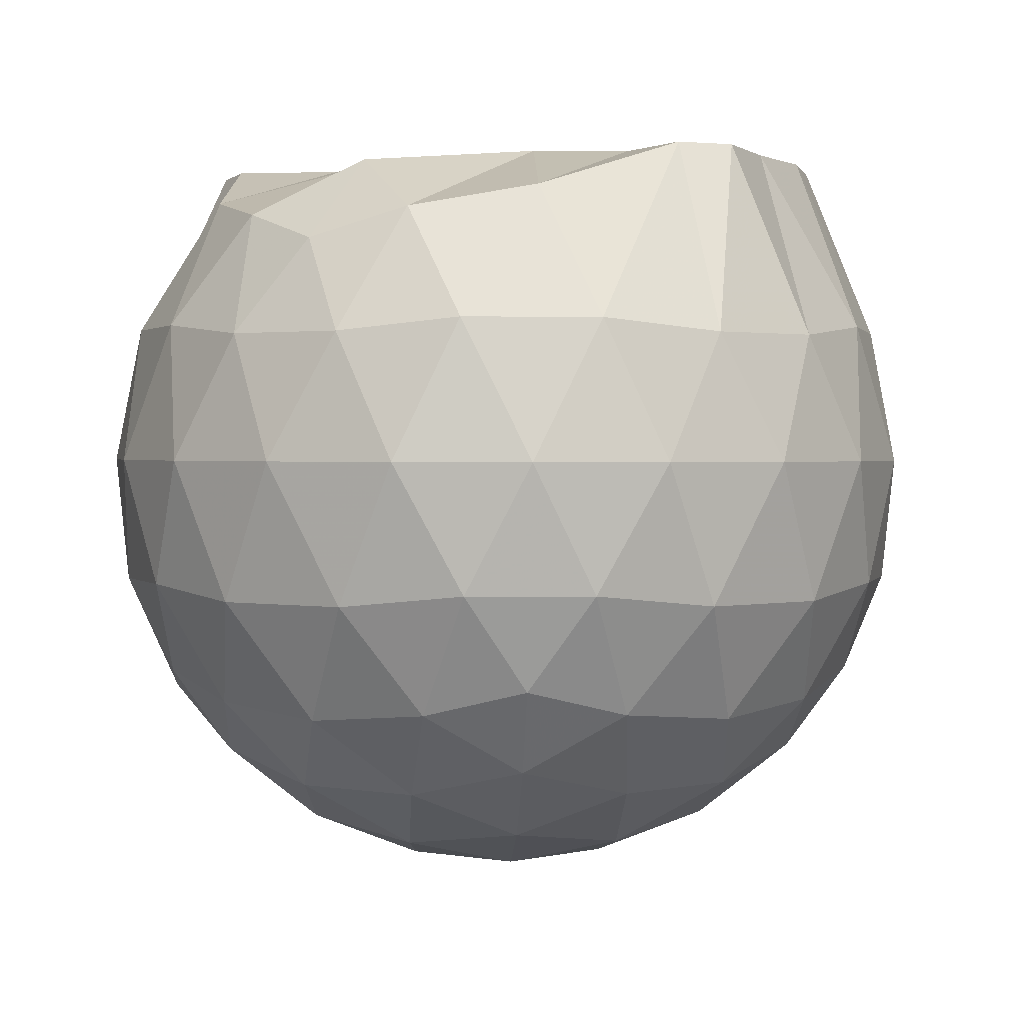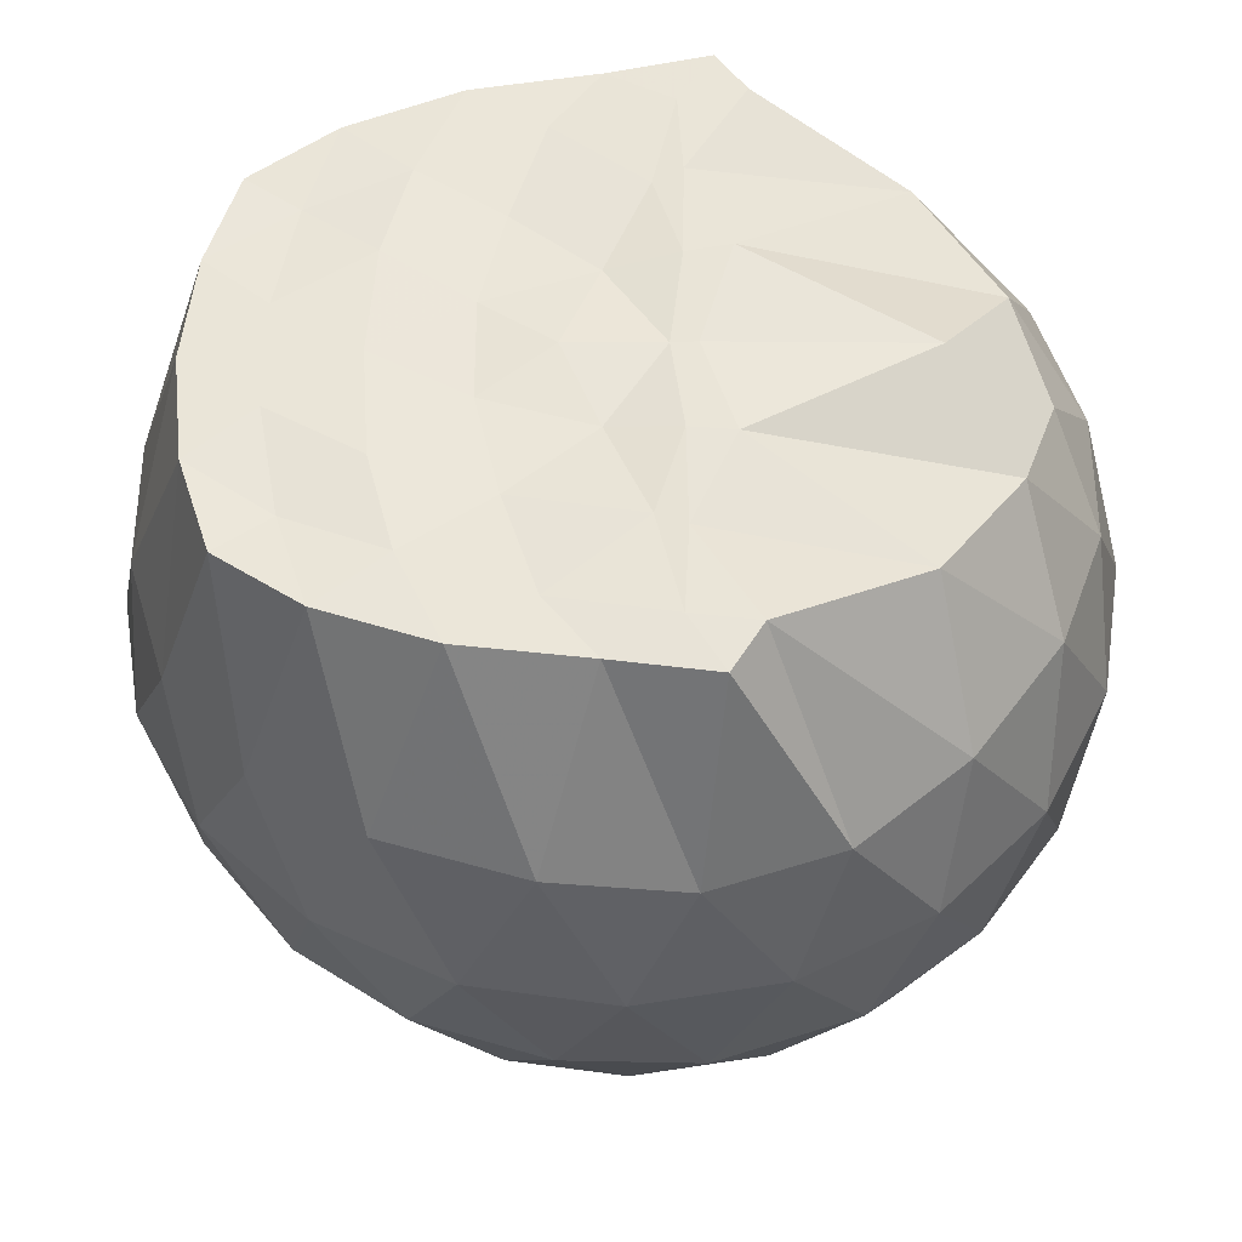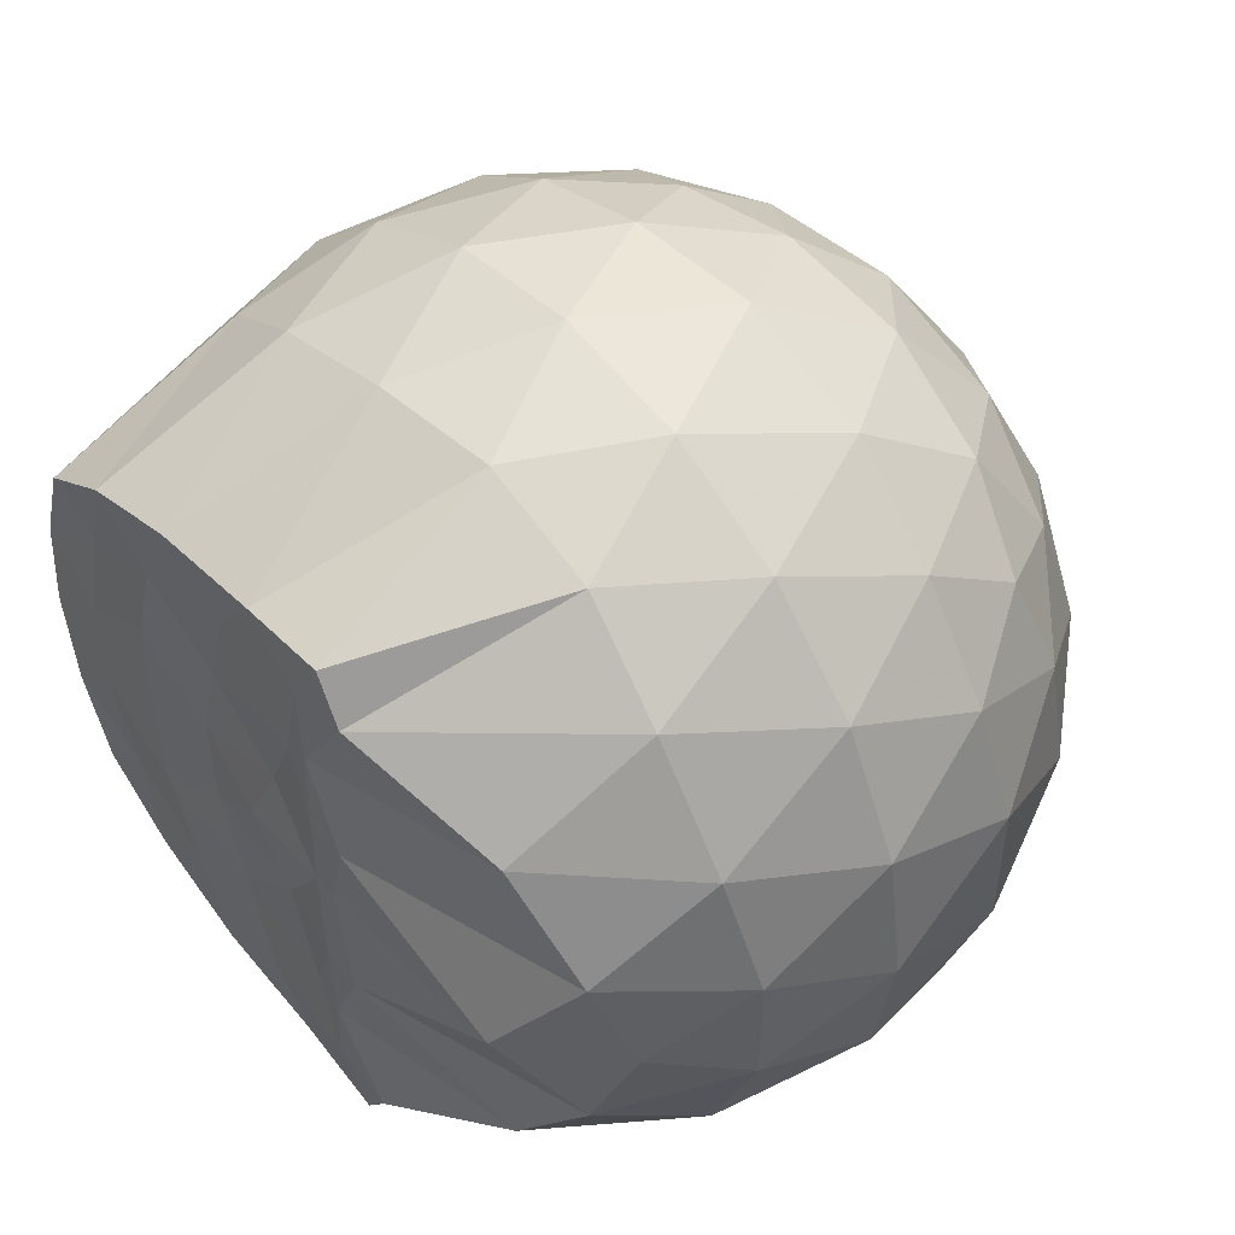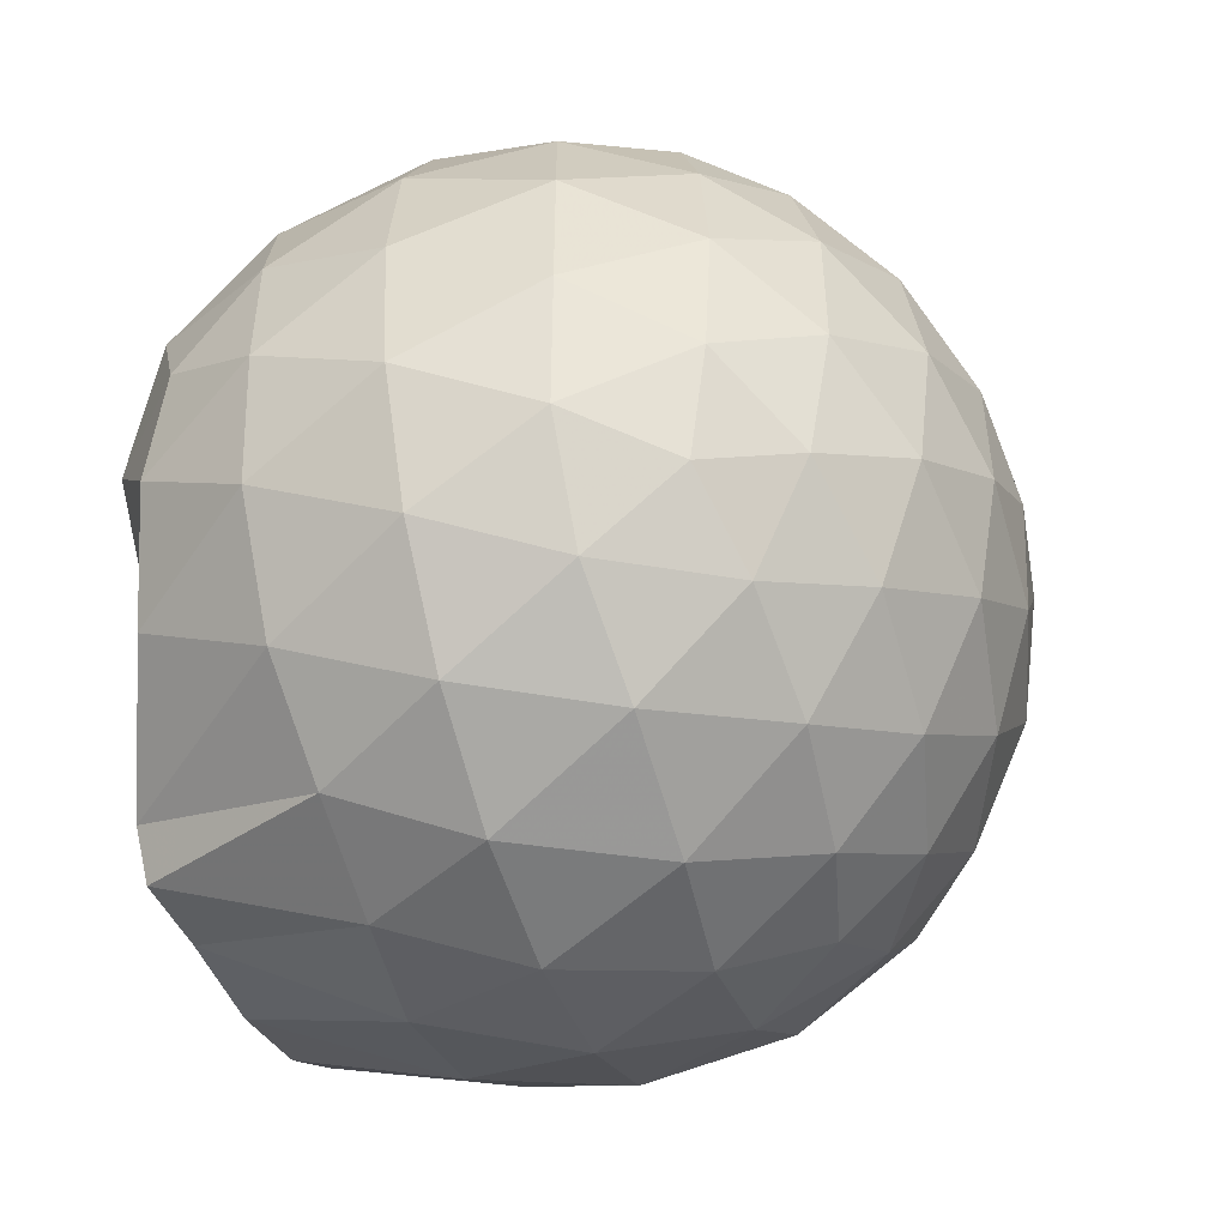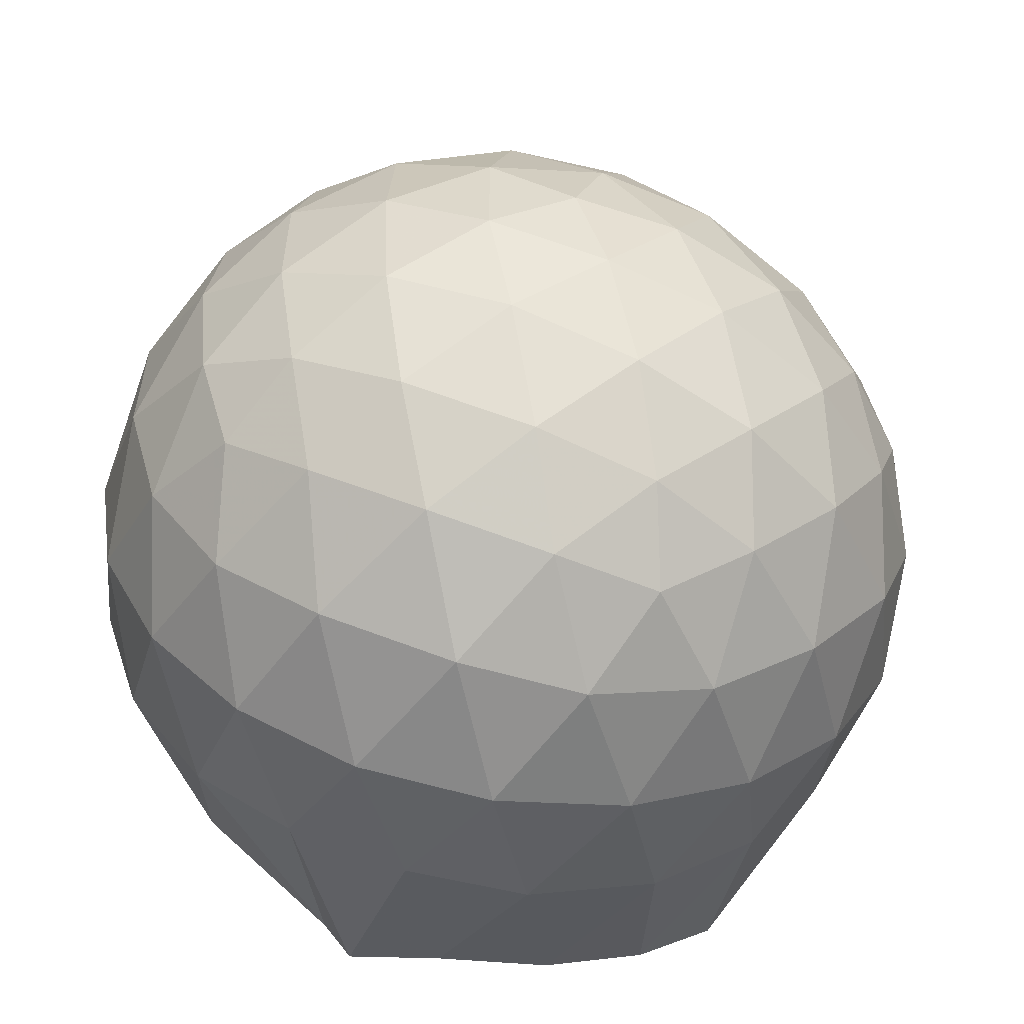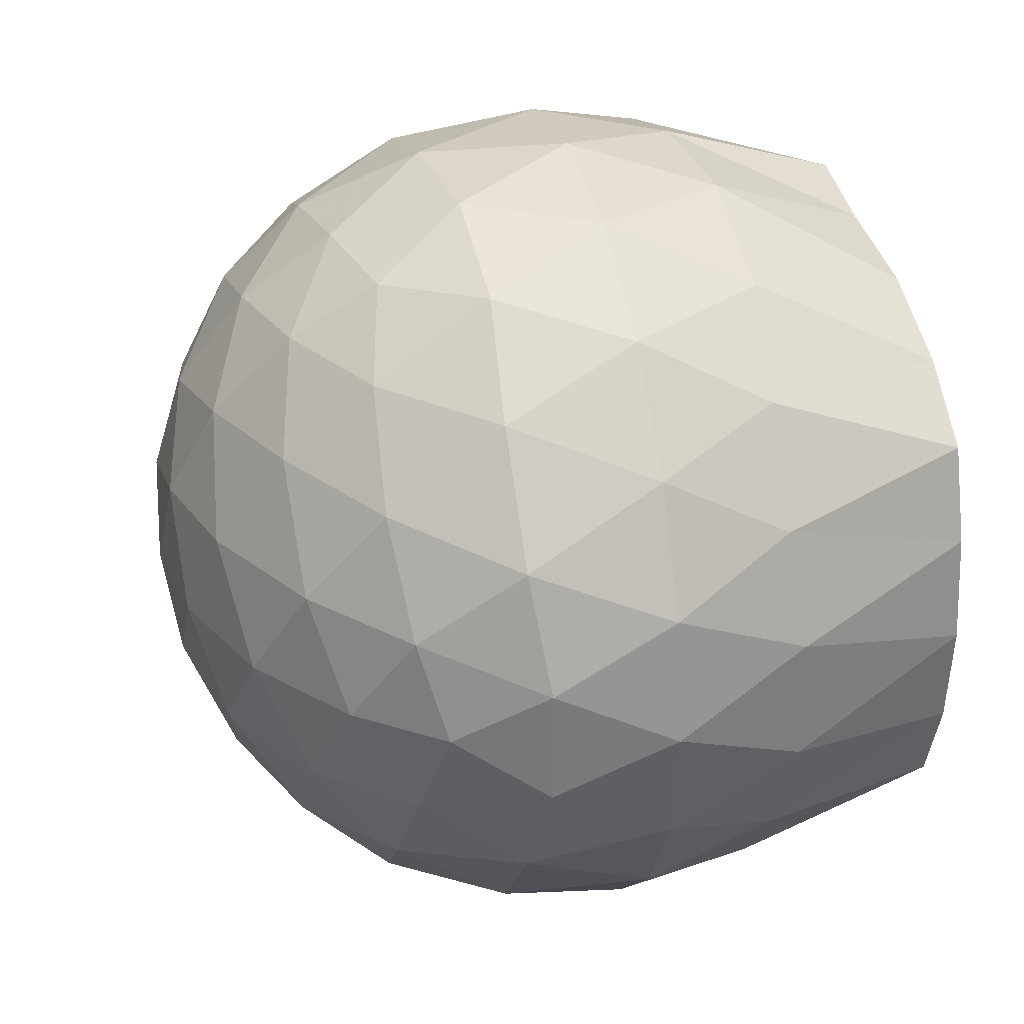
<metadata>
{"format":"obj","ext":"obj","renderer":"f3d","projection":"perspective","resolution":1024,"background":"white","views":[{"elev":1.7,"azim":122.7,"up":"+Z"},{"elev":-36.1,"azim":2.8,"up":"+Y"},{"elev":51.0,"azim":50.6,"up":"+Y"},{"elev":-49.0,"azim":107.4,"up":"+Y"},{"elev":-57.2,"azim":168.5,"up":"+Y"},{"elev":32.2,"azim":-104.5,"up":"+Y"}]}
</metadata>
<code>
v -1.558 -0.01472 0.9835
v -1.454 -0.01612 -0.8077
v -0.6146 -0.01583 0.7486
v -0.6892 0.21 0.8164
v -0.8655 0.453 0.8679
v -1.184 0.6423 0.9831
v -1.252 0.7477 0.9767
v -1.475 0.7093 0.9739
v -1.751 0.6705 0.9789
v -2 0.5782 0.9777
v -2.187 0.4487 0.9748
v -2.254 0.2332 0.976
v -2.282 -0.01618 0.9769
v -2.255 -0.2654 0.9778
v -2.186 -0.4805 0.9748
v -1.999 -0.6108 0.9776
v -1.752 -0.7018 0.9786
v -1.475 -0.7407 0.9741
v -1.252 -0.7795 0.9765
v -1.184 -0.6741 0.9827
v -0.8656 -0.4851 0.868
v -0.6889 -0.2423 0.8164
v -0.5211 0.13 0.5266
v -0.6177 0.403 0.5552
v -0.8062 0.6605 0.555
v -1.036 0.834 0.5269
v -1.317 0.9194 0.5272
v -1.614 0.9042 0.5564
v -1.928 0.797 0.5523
v -2.174 0.6276 0.5154
v -2.353 0.3951 0.508
v -2.433 0.1332 0.5345
v -2.433 -0.1656 0.5345
v -2.353 -0.4272 0.5078
v -2.174 -0.6598 0.5152
v -1.928 -0.8291 0.5522
v -1.614 -0.9365 0.5561
v -1.317 -0.9516 0.5269
v -1.036 -0.8662 0.5274
v -0.8061 -0.6928 0.5553
v -0.6176 -0.4351 0.5556
v -0.521 -0.1623 0.5269
v -0.5022 0.2962 0.2317
v -0.6443 0.5768 0.2313
v -0.8665 0.7983 0.2309
v -1.149 0.9391 0.2303
v -1.467 0.9839 0.2291
v -1.789 0.9266 0.2269
v -2.081 0.774 0.2233
v -2.315 0.5475 0.2184
v -2.464 0.2746 0.2161
v -2.512 -0.01632 0.2158
v -2.464 -0.3067 0.2159
v -2.314 -0.5797 0.2185
v -2.081 -0.8062 0.2233
v -1.789 -0.9589 0.2269
v -1.467 -1.016 0.2291
v -1.149 -0.9714 0.2303
v -0.8665 -0.8305 0.2309
v -0.6443 -0.609 0.2313
v -0.5022 -0.3284 0.2317
v -0.4543 -0.01612 0.2319
v -0.5914 0.4294 -0.0666
v -0.7645 0.6687 -0.06726
v -1.006 0.8357 -0.09717
v -1.319 0.934 -0.09815
v -1.622 0.9348 -0.06963
v -1.917 0.8355 -0.07038
v -2.163 0.6512 -0.09972
v -2.366 0.3897 -0.1011
v -2.466 0.1233 -0.06808
v -2.466 -0.1554 -0.06797
v -2.366 -0.422 -0.1011
v -2.163 -0.6834 -0.0997
v -1.917 -0.8677 -0.07036
v -1.622 -0.9671 -0.06961
v -1.319 -0.9662 -0.09814
v -1.006 -0.868 -0.09713
v -0.7645 -0.701 -0.06729
v -0.5914 -0.4616 -0.06657
v -0.5074 -0.1795 -0.09563
v -0.5073 0.1473 -0.09562
v -0.7387 0.5027 -0.2889
v -0.9303 0.651 -0.3488
v -1.196 0.7718 -0.3746
v -1.488 0.8256 -0.3503
v -1.742 0.8133 -0.291
v -1.953 0.672 -0.3489
v -2.162 0.4572 -0.3703
v -2.311 0.2087 -0.3429
v -2.386 -0.01617 -0.2839
v -2.311 -0.2409 -0.3429
v -2.162 -0.4894 -0.3703
v -1.953 -0.7043 -0.3489
v -1.742 -0.8456 -0.2909
v -1.488 -0.8578 -0.3503
v -1.196 -0.804 -0.3746
v -0.9303 -0.6833 -0.3488
v -0.7387 -0.535 -0.2889
v -0.6568 -0.3056 -0.3481
v -0.6228 -0.01612 -0.3728
v -0.6568 0.2734 -0.3481
v -0.8314 -0.01613 0.9478
v -1.222 0.2148 0.9912
v -1.316 0.4254 0.9862
v -1.328 0.6195 0.9831
v -1.585 0.5653 0.9728
v -1.85 0.4567 0.9759
v -2.068 0.3635 0.9687
v -2.112 0.1112 0.9793
v -2.113 -0.1442 0.9794
v -2.069 -0.3961 0.9666
v -1.85 -0.4903 0.9757
v -1.585 -0.5974 0.9728
v -1.327 -0.6523 0.9836
v -1.317 -0.4582 0.9863
v -1.222 -0.247 0.9912
v -1.292 -0.01707 0.9764
v -1.32 0.2016 0.9893
v -1.38 0.3946 0.9811
v -1.661 0.3291 0.9676
v -1.907 0.2373 0.9826
v -1.925 -0.01602 0.9819
v -1.907 -0.2704 0.9826
v -1.661 -0.362 0.9673
v -1.381 -0.4271 0.9816
v -1.32 -0.2327 0.9888
v -1.348 -0.01707 0.9757
v -1.477 0.1783 0.9679
v -1.715 0.1033 0.9723
v -1.714 -0.1341 0.973
v -1.475 -0.2103 0.9671
v -0.8548 0.4168 -0.4902
v -1.1 0.5527 -0.5563
v -1.404 0.6479 -0.5569
v -1.693 0.6771 -0.4912
v -1.909 0.4854 -0.5536
v -2.105 0.2327 -0.5491
v -2.23 -0.01614 -0.4811
v -2.105 -0.265 -0.5491
v -1.909 -0.5176 -0.5536
v -1.693 -0.7093 -0.4911
v -1.404 -0.6801 -0.5569
v -1.1 -0.5849 -0.5563
v -0.8548 -0.4491 -0.4902
v -0.8 -0.1737 -0.5553
v -0.8 0.1415 -0.5553
v -1.035 0.2846 -0.6696
v -1.319 0.395 -0.7115
v -1.619 0.4672 -0.6692
v -1.82 0.2364 -0.7075
v -1.991 -0.01612 -0.6639
v -1.82 -0.2686 -0.7074
v -1.619 -0.4995 -0.6692
v -1.319 -0.4272 -0.7115
v -1.035 -0.3169 -0.6696
v -1.016 -0.01612 -0.7109
v -1.252 0.1287 -0.7782
v -1.533 0.2169 -0.7774
v -1.709 -0.01612 -0.7752
v -1.533 -0.2492 -0.7773
v -1.252 -0.1609 -0.7782
f 3 23 4
f 4 23 24
f 4 24 5
f 5 24 25
f 5 25 6
f 6 25 26
f 6 26 7
f 7 26 27
f 7 27 8
f 8 27 28
f 8 28 9
f 9 28 29
f 9 29 10
f 10 29 30
f 10 30 11
f 11 30 31
f 11 31 12
f 12 31 32
f 12 32 13
f 13 32 33
f 13 33 14
f 14 33 34
f 14 34 15
f 15 34 35
f 15 35 16
f 16 35 36
f 16 36 17
f 17 36 37
f 17 37 18
f 18 37 38
f 18 38 19
f 19 38 39
f 19 39 20
f 20 39 40
f 20 40 21
f 21 40 41
f 21 41 22
f 22 41 42
f 22 42 3
f 3 42 23
f 23 43 24
f 24 43 44
f 24 44 25
f 25 44 45
f 25 45 26
f 26 45 46
f 26 46 27
f 27 46 47
f 27 47 28
f 28 47 48
f 28 48 29
f 29 48 49
f 29 49 30
f 30 49 50
f 30 50 31
f 31 50 51
f 31 51 32
f 32 51 52
f 32 52 33
f 33 52 53
f 33 53 34
f 34 53 54
f 34 54 35
f 35 54 55
f 35 55 36
f 36 55 56
f 36 56 37
f 37 56 57
f 37 57 38
f 38 57 58
f 38 58 39
f 39 58 59
f 39 59 40
f 40 59 60
f 40 60 41
f 41 60 61
f 41 61 42
f 42 61 62
f 42 62 23
f 23 62 43
f 43 63 44
f 44 63 64
f 44 64 45
f 45 64 65
f 45 65 46
f 46 65 66
f 46 66 47
f 47 66 67
f 47 67 48
f 48 67 68
f 48 68 49
f 49 68 69
f 49 69 50
f 50 69 70
f 50 70 51
f 51 70 71
f 51 71 52
f 52 71 72
f 52 72 53
f 53 72 73
f 53 73 54
f 54 73 74
f 54 74 55
f 55 74 75
f 55 75 56
f 56 75 76
f 56 76 57
f 57 76 77
f 57 77 58
f 58 77 78
f 58 78 59
f 59 78 79
f 59 79 60
f 60 79 80
f 60 80 61
f 61 80 81
f 61 81 62
f 62 81 82
f 62 82 43
f 43 82 63
f 63 83 64
f 64 83 84
f 64 84 65
f 65 84 85
f 65 85 66
f 66 85 86
f 66 86 67
f 67 86 87
f 67 87 68
f 68 87 88
f 68 88 69
f 69 88 89
f 69 89 70
f 70 89 90
f 70 90 71
f 71 90 91
f 71 91 72
f 72 91 92
f 72 92 73
f 73 92 93
f 73 93 74
f 74 93 94
f 74 94 75
f 75 94 95
f 75 95 76
f 76 95 96
f 76 96 77
f 77 96 97
f 77 97 78
f 78 97 98
f 78 98 79
f 79 98 99
f 79 99 80
f 80 99 100
f 80 100 81
f 81 100 101
f 81 101 82
f 82 101 102
f 82 102 63
f 63 102 83
f 103 104 118
f 104 119 118
f 104 105 119
f 105 120 119
f 105 106 120
f 106 107 120
f 107 121 120
f 107 108 121
f 108 122 121
f 108 109 122
f 109 110 122
f 110 123 122
f 110 111 123
f 111 124 123
f 111 112 124
f 112 113 124
f 113 125 124
f 113 114 125
f 114 126 125
f 114 115 126
f 115 116 126
f 116 127 126
f 116 117 127
f 117 118 127
f 117 103 118
f 118 119 128
f 119 129 128
f 119 120 129
f 120 121 129
f 121 130 129
f 121 122 130
f 122 123 130
f 123 131 130
f 123 124 131
f 124 125 131
f 125 132 131
f 125 126 132
f 126 127 132
f 127 128 132
f 127 118 128
f 133 148 134
f 134 148 149
f 134 149 135
f 135 149 150
f 135 150 136
f 136 150 137
f 137 150 151
f 137 151 138
f 138 151 152
f 138 152 139
f 139 152 140
f 140 152 153
f 140 153 141
f 141 153 154
f 141 154 142
f 142 154 143
f 143 154 155
f 143 155 144
f 144 155 156
f 144 156 145
f 145 156 146
f 146 156 157
f 146 157 147
f 147 157 148
f 147 148 133
f 148 158 149
f 149 158 159
f 149 159 150
f 150 159 151
f 151 159 160
f 151 160 152
f 152 160 153
f 153 160 161
f 153 161 154
f 154 161 155
f 155 161 162
f 155 162 156
f 156 162 157
f 157 162 158
f 157 158 148
f 3 4 103
f 103 4 104
f 4 5 104
f 104 5 105
f 5 6 105
f 105 6 106
f 6 7 106
f 7 8 106
f 106 8 107
f 8 9 107
f 107 9 108
f 9 10 108
f 108 10 109
f 10 11 109
f 11 12 109
f 109 12 110
f 12 13 110
f 110 13 111
f 13 14 111
f 111 14 112
f 14 15 112
f 15 16 112
f 112 16 113
f 16 17 113
f 113 17 114
f 17 18 114
f 114 18 115
f 18 19 115
f 19 20 115
f 115 20 116
f 20 21 116
f 116 21 117
f 21 22 117
f 117 22 103
f 22 3 103
f 83 133 84
f 84 133 134
f 84 134 85
f 85 134 135
f 85 135 86
f 86 135 136
f 86 136 87
f 87 136 88
f 88 136 137
f 88 137 89
f 89 137 138
f 89 138 90
f 90 138 139
f 90 139 91
f 91 139 92
f 92 139 140
f 92 140 93
f 93 140 141
f 93 141 94
f 94 141 142
f 94 142 95
f 95 142 96
f 96 142 143
f 96 143 97
f 97 143 144
f 97 144 98
f 98 144 145
f 98 145 99
f 99 145 100
f 100 145 146
f 100 146 101
f 101 146 147
f 101 147 102
f 102 147 133
f 102 133 83
f 128 129 1
f 129 130 1
f 130 131 1
f 131 132 1
f 132 128 1
f 159 158 2
f 160 159 2
f 161 160 2
f 162 161 2
f 158 162 2

</code>
